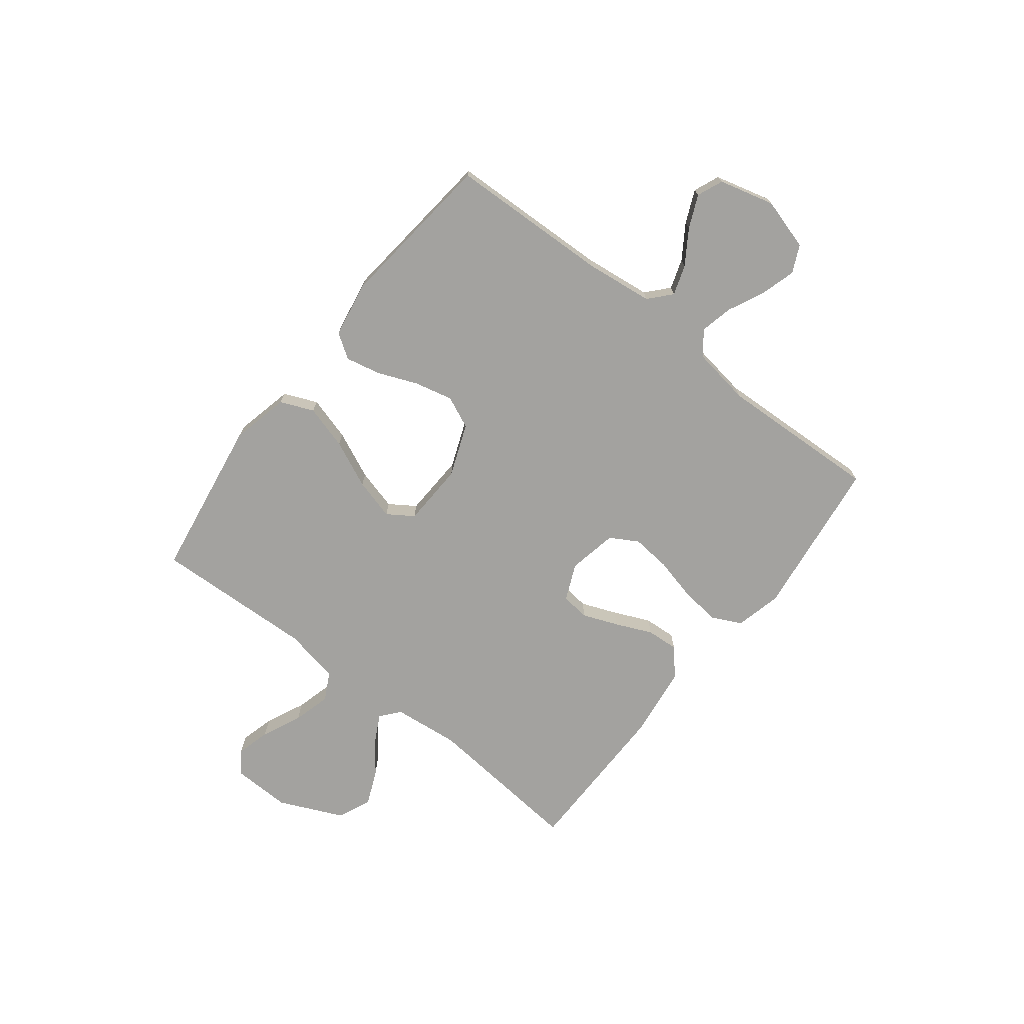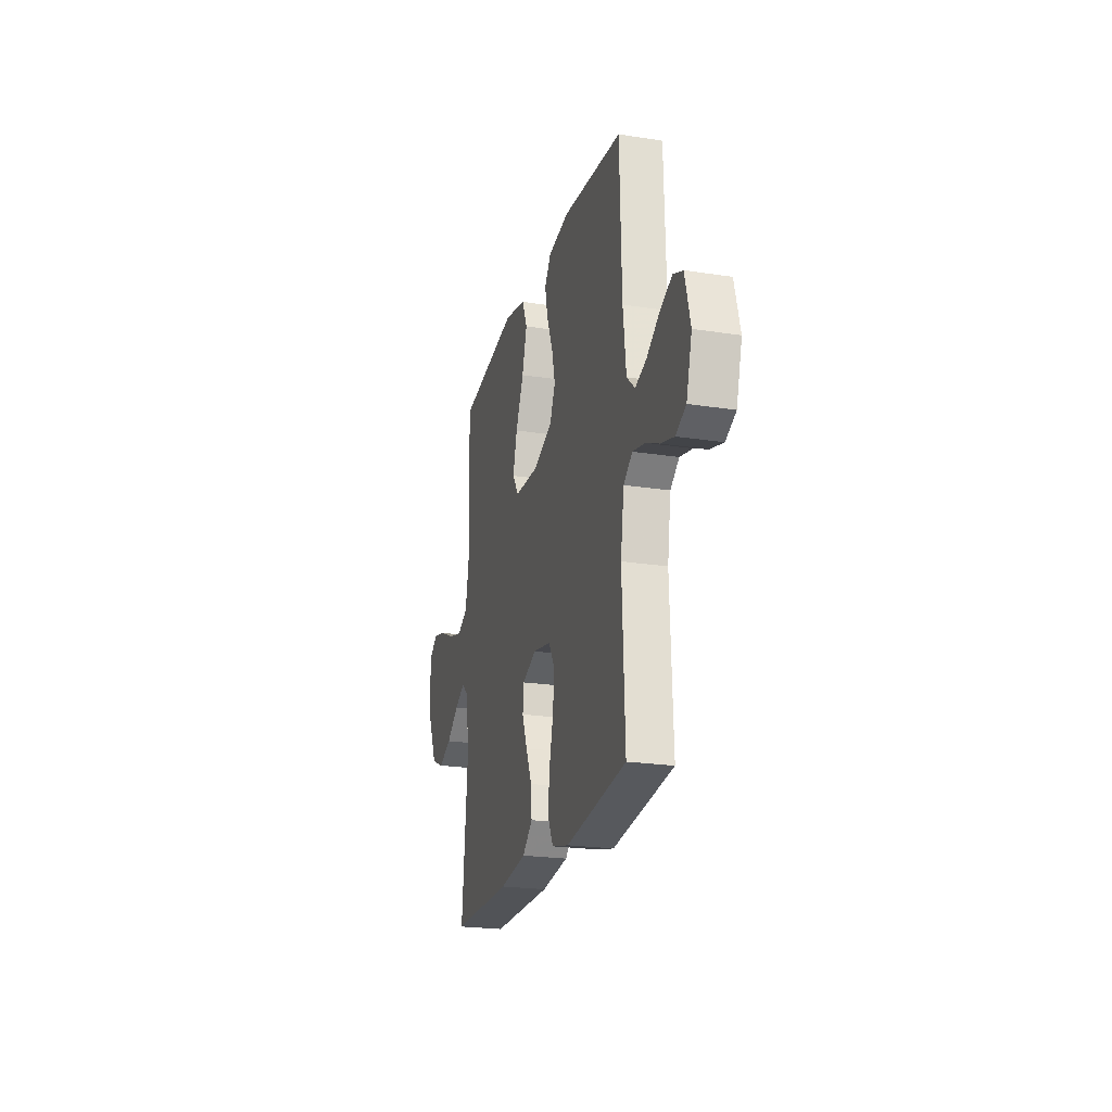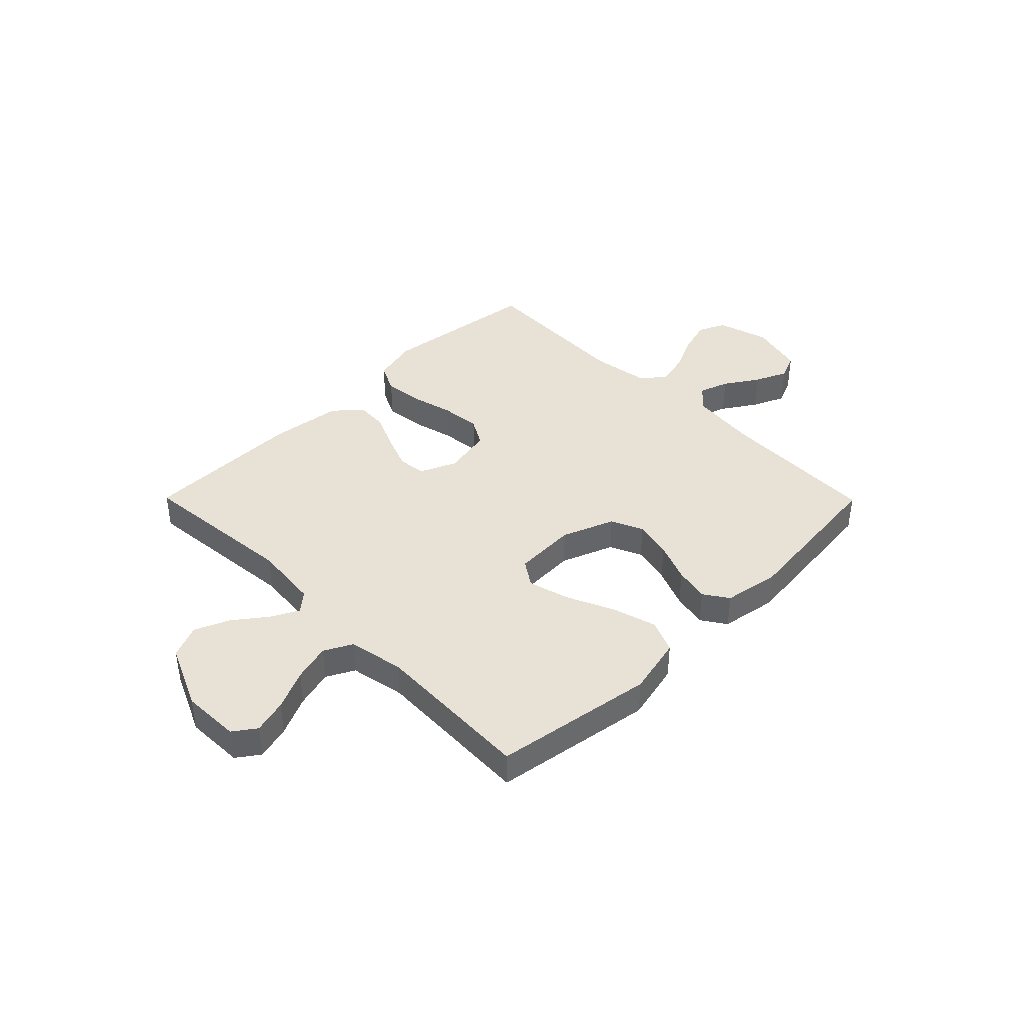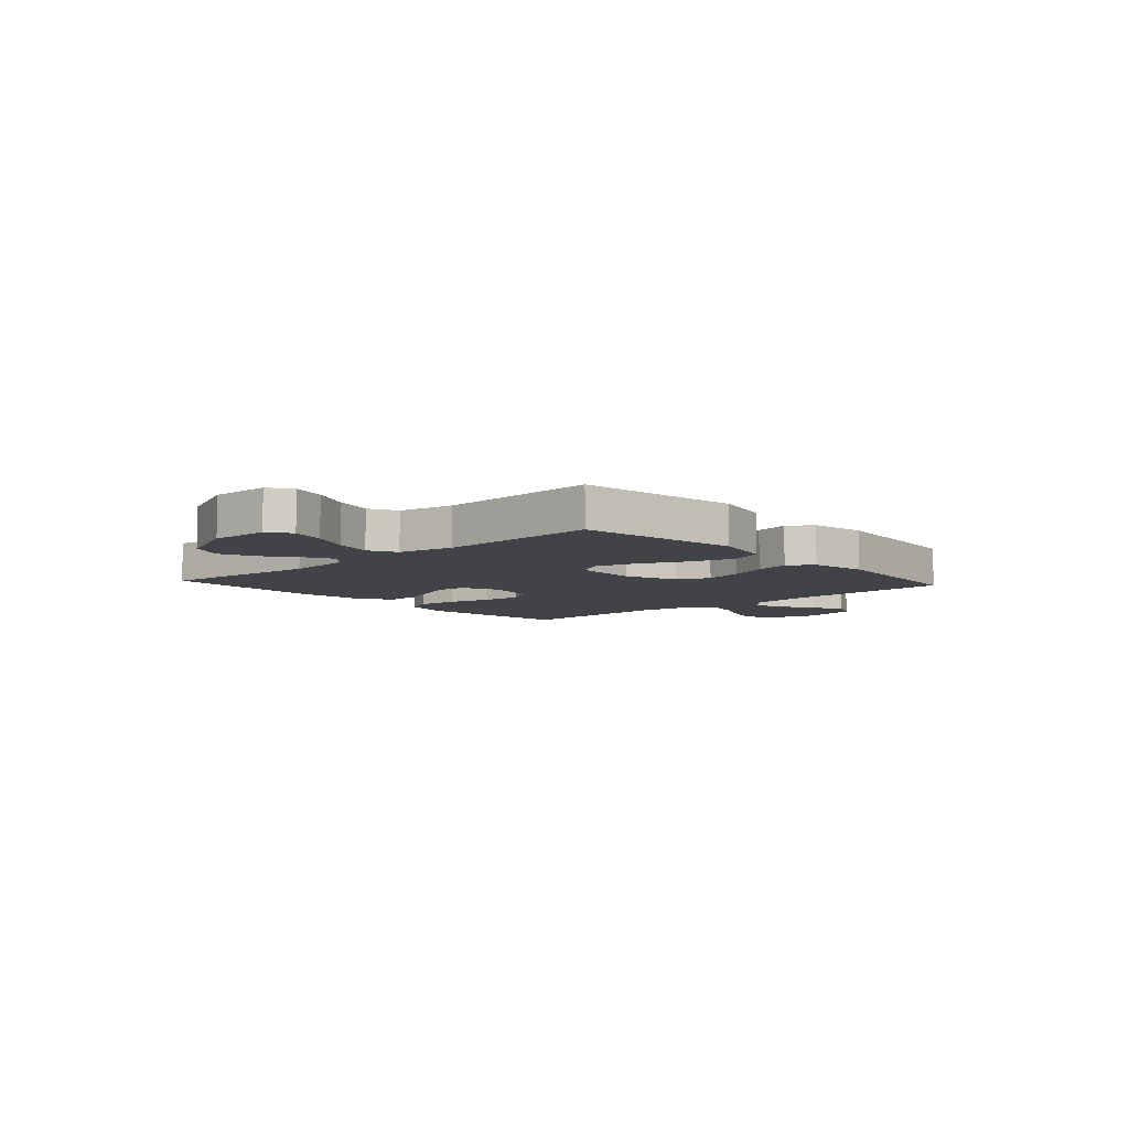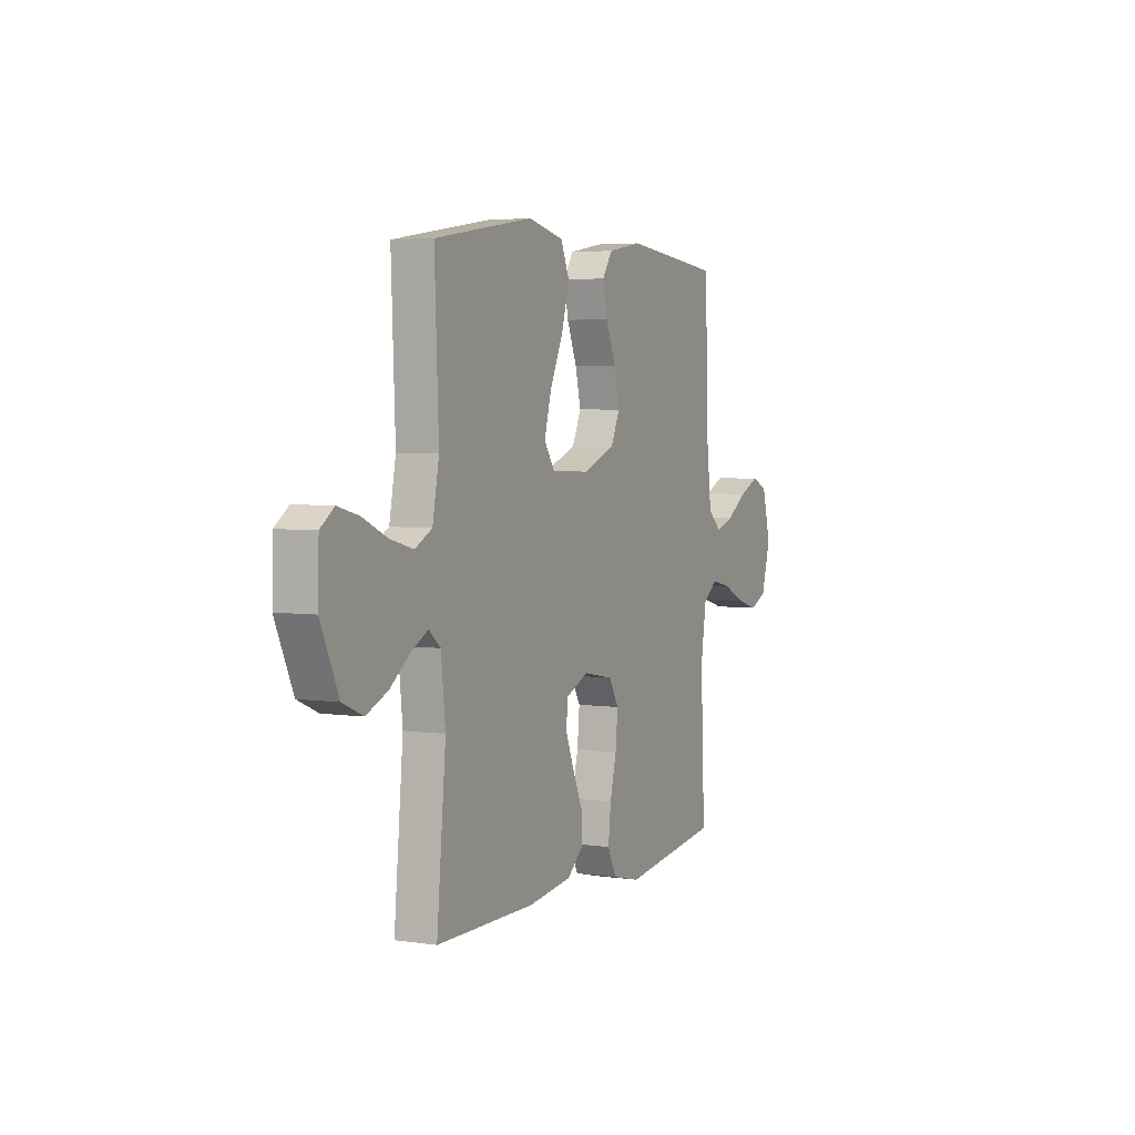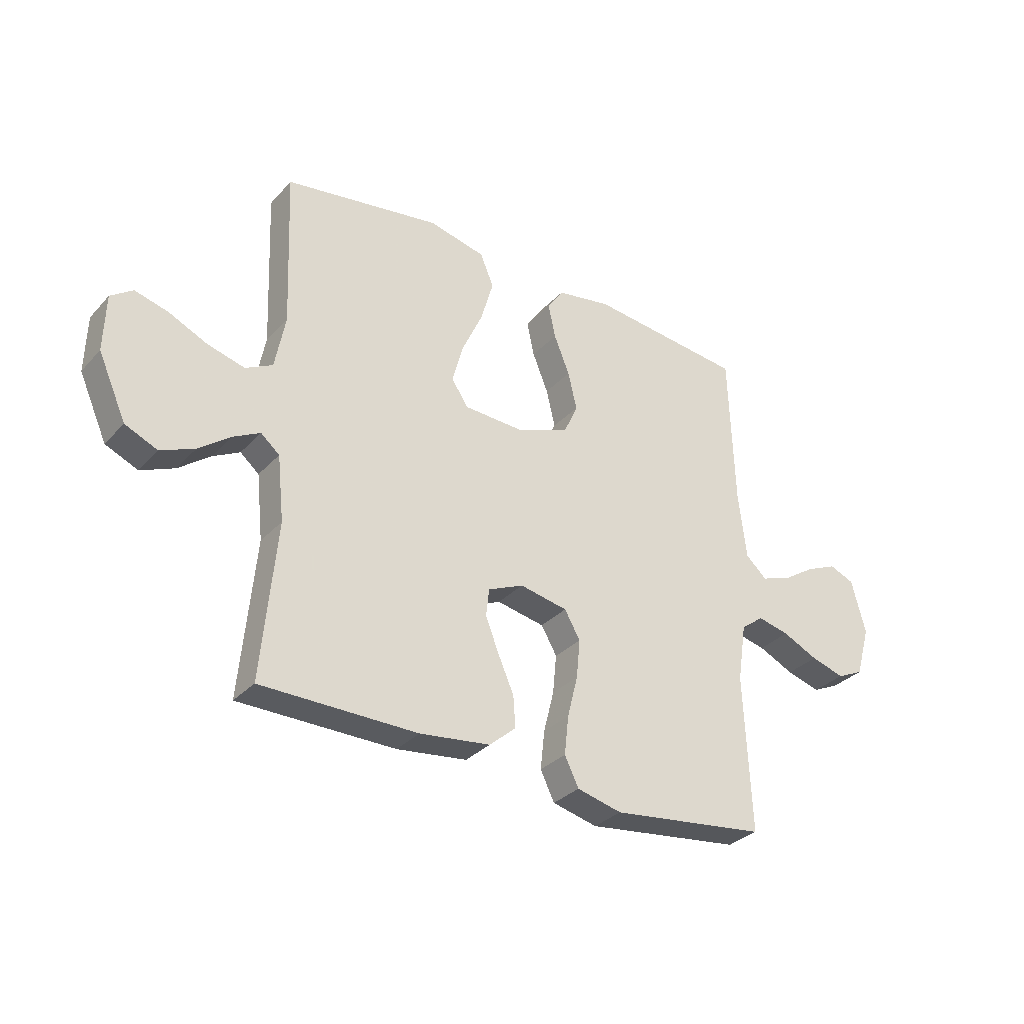
<metadata>
{"format":"obj","ext":"obj","renderer":"f3d","projection":"perspective","resolution":1024,"background":"white","views":[{"elev":-72.5,"azim":52.1,"up":"+Y"},{"elev":-22.4,"azim":74.9,"up":"+Z"},{"elev":40.5,"azim":-44.7,"up":"+Y"},{"elev":-7.2,"azim":-48.0,"up":"+Y"},{"elev":4.3,"azim":-64.4,"up":"+Z"},{"elev":-31.8,"azim":-34.7,"up":"+Z"}]}
</metadata>
<code>
v 0.5 0.07 0.5
v 0.51 0.07 0.2
v 0.525 0.07 0.073
v 0.566 0.07 0.036
v 0.622 0.07 0.055
v 0.685 0.07 0.096
v 0.746 0.07 0.123
v 0.794 0.07 0.103
v 0.821 0.07 0
v 0.793 0.07 -0.097
v 0.742 0.07 -0.121
v 0.677 0.07 -0.102
v 0.609 0.07 -0.07
v 0.548 0.07 -0.056
v 0.504 0.07 -0.089
v 0.487 0.07 -0.2
v 0.5 0.07 -0.5
v 0.2 0.07 -0.538
v 0.114 0.07 -0.517
v 0.087 0.07 -0.462
v 0.095 0.07 -0.388
v 0.115 0.07 -0.308
v 0.122 0.07 -0.234
v 0.092 0.07 -0.182
v 0 0.07 -0.164
v -0.068 0.07 -0.194
v -0.074 0.07 -0.247
v -0.048 0.07 -0.313
v -0.018 0.07 -0.381
v -0.014 0.07 -0.441
v -0.065 0.07 -0.485
v -0.2 0.07 -0.502
v -0.5 0.07 -0.5
v -0.472 0.07 -0.2
v -0.485 0.07 -0.076
v -0.521 0.07 -0.046
v -0.572 0.07 -0.073
v -0.633 0.07 -0.119
v -0.698 0.07 -0.147
v -0.76 0.07 -0.12
v -0.814 0.07 0
v -0.811 0.07 0.109
v -0.769 0.07 0.139
v -0.705 0.07 0.122
v -0.631 0.07 0.088
v -0.56 0.07 0.069
v -0.508 0.07 0.096
v -0.488 0.07 0.2
v -0.5 0.07 0.5
v -0.2 0.07 0.547
v -0.091 0.07 0.522
v -0.065 0.07 0.46
v -0.089 0.07 0.377
v -0.129 0.07 0.289
v -0.15 0.07 0.212
v -0.118 0.07 0.164
v 0 0.07 0.159
v 0.098 0.07 0.197
v 0.125 0.07 0.257
v 0.108 0.07 0.329
v 0.078 0.07 0.403
v 0.064 0.07 0.468
v 0.095 0.07 0.514
v 0.2 0.07 0.532
v 0.5 0 0.5
v 0.51 0 0.2
v 0.525 0 0.073
v 0.566 0 0.036
v 0.622 0 0.055
v 0.685 0 0.096
v 0.746 0 0.123
v 0.794 0 0.103
v 0.821 0 0
v 0.793 0 -0.097
v 0.742 0 -0.121
v 0.677 0 -0.102
v 0.609 0 -0.07
v 0.548 0 -0.056
v 0.504 0 -0.089
v 0.487 0 -0.2
v 0.5 0 -0.5
v 0.2 0 -0.538
v 0.114 0 -0.517
v 0.087 0 -0.462
v 0.095 0 -0.388
v 0.115 0 -0.308
v 0.122 0 -0.234
v 0.092 0 -0.182
v 0 0 -0.164
v -0.068 0 -0.194
v -0.074 0 -0.247
v -0.048 0 -0.313
v -0.018 0 -0.381
v -0.014 0 -0.441
v -0.065 0 -0.485
v -0.2 0 -0.502
v -0.5 0 -0.5
v -0.472 0 -0.2
v -0.485 0 -0.076
v -0.521 0 -0.046
v -0.572 0 -0.073
v -0.633 0 -0.119
v -0.698 0 -0.147
v -0.76 0 -0.12
v -0.814 0 0
v -0.811 0 0.109
v -0.769 0 0.139
v -0.705 0 0.122
v -0.631 0 0.088
v -0.56 0 0.069
v -0.508 0 0.096
v -0.488 0 0.2
v -0.5 0 0.5
v -0.2 0 0.547
v -0.091 0 0.522
v -0.065 0 0.46
v -0.089 0 0.377
v -0.129 0 0.289
v -0.15 0 0.212
v -0.118 0 0.164
v 0 0 0.159
v 0.098 0 0.197
v 0.125 0 0.257
v 0.108 0 0.329
v 0.078 0 0.403
v 0.064 0 0.468
v 0.095 0 0.514
v 0.2 0 0.532
f 64 1 2
f 63 64 2
f 62 63 2
f 61 62 2
f 60 61 2
f 59 60 2 3
f 58 59 3 4
f 57 58 4
f 56 57 4
f 52 53 54
f 51 52 54
f 50 51 54
f 49 50 54
f 48 49 54
f 47 48 54 55
f 46 47 55 56
f 43 44 45
f 42 43 45
f 41 42 45
f 40 41 45
f 39 40 45
f 38 39 45
f 37 38 45
f 36 37 45 46
f 46 56 4
f 36 46 4
f 35 36 4
f 32 33 34
f 31 32 34
f 30 31 34
f 29 30 34
f 28 29 34
f 27 28 34 35
f 20 21 22
f 19 20 22
f 18 19 22
f 17 18 22
f 16 17 22
f 15 16 22 23
f 14 15 23 24
f 11 12 13
f 10 11 13
f 9 10 13
f 8 9 13
f 7 8 13
f 6 7 13
f 5 6 13
f 4 5 13 14
f 26 27 35
f 25 26 35
f 25 35 4 14
f 14 24 25
f 66 65 128
f 66 128 127
f 66 127 126
f 66 126 125
f 66 125 124
f 67 66 124 123
f 68 67 123 122
f 68 122 121
f 68 121 120
f 118 117 116
f 118 116 115
f 118 115 114
f 118 114 113
f 118 113 112
f 119 118 112 111
f 120 119 111 110
f 109 108 107
f 109 107 106
f 109 106 105
f 109 105 104
f 109 104 103
f 109 103 102
f 109 102 101
f 110 109 101 100
f 68 120 110
f 68 110 100
f 68 100 99
f 98 97 96
f 98 96 95
f 98 95 94
f 98 94 93
f 98 93 92
f 99 98 92 91
f 86 85 84
f 86 84 83
f 86 83 82
f 86 82 81
f 86 81 80
f 87 86 80 79
f 88 87 79 78
f 77 76 75
f 77 75 74
f 77 74 73
f 77 73 72
f 77 72 71
f 77 71 70
f 77 70 69
f 78 77 69 68
f 99 91 90
f 99 90 89
f 78 68 99 89
f 89 88 78
f 1 65 66 2
f 2 66 67 3
f 3 67 68 4
f 4 68 69 5
f 5 69 70 6
f 6 70 71 7
f 7 71 72 8
f 8 72 73 9
f 9 73 74 10
f 10 74 75 11
f 11 75 76 12
f 12 76 77 13
f 13 77 78 14
f 14 78 79 15
f 15 79 80 16
f 16 80 81 17
f 17 81 82 18
f 18 82 83 19
f 19 83 84 20
f 20 84 85 21
f 21 85 86 22
f 22 86 87 23
f 23 87 88 24
f 24 88 89 25
f 25 89 90 26
f 26 90 91 27
f 27 91 92 28
f 28 92 93 29
f 29 93 94 30
f 30 94 95 31
f 31 95 96 32
f 32 96 97 33
f 33 97 98 34
f 34 98 99 35
f 35 99 100 36
f 36 100 101 37
f 37 101 102 38
f 38 102 103 39
f 39 103 104 40
f 40 104 105 41
f 41 105 106 42
f 42 106 107 43
f 43 107 108 44
f 44 108 109 45
f 45 109 110 46
f 46 110 111 47
f 47 111 112 48
f 48 112 113 49
f 49 113 114 50
f 50 114 115 51
f 51 115 116 52
f 52 116 117 53
f 53 117 118 54
f 54 118 119 55
f 55 119 120 56
f 56 120 121 57
f 57 121 122 58
f 58 122 123 59
f 59 123 124 60
f 60 124 125 61
f 61 125 126 62
f 62 126 127 63
f 63 127 128 64
f 64 128 65 1

</code>
